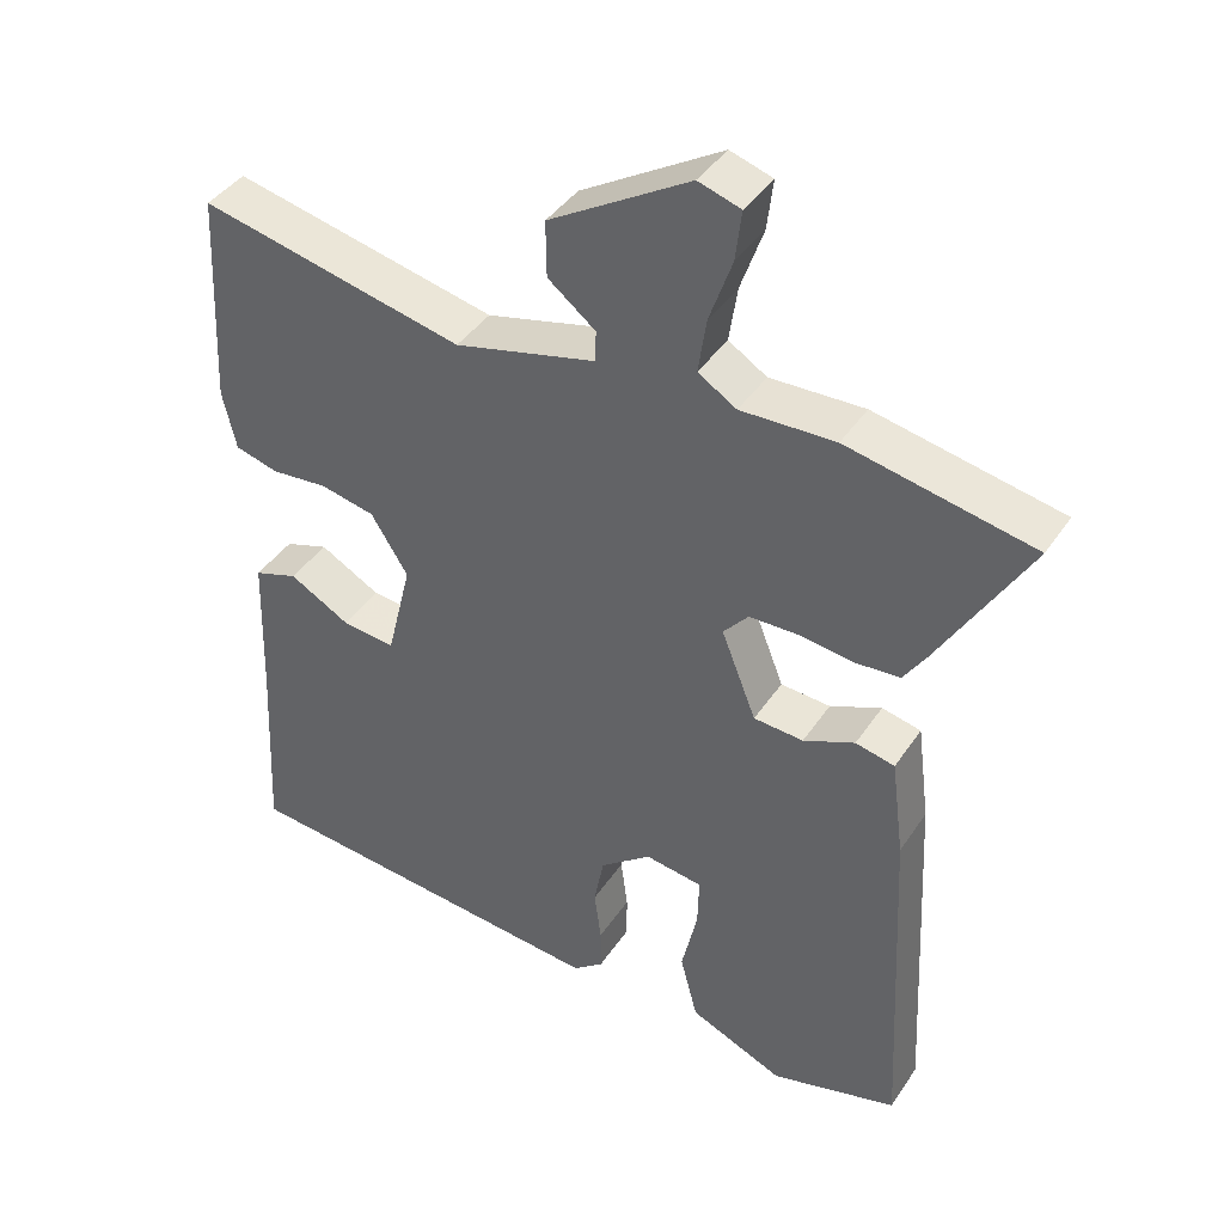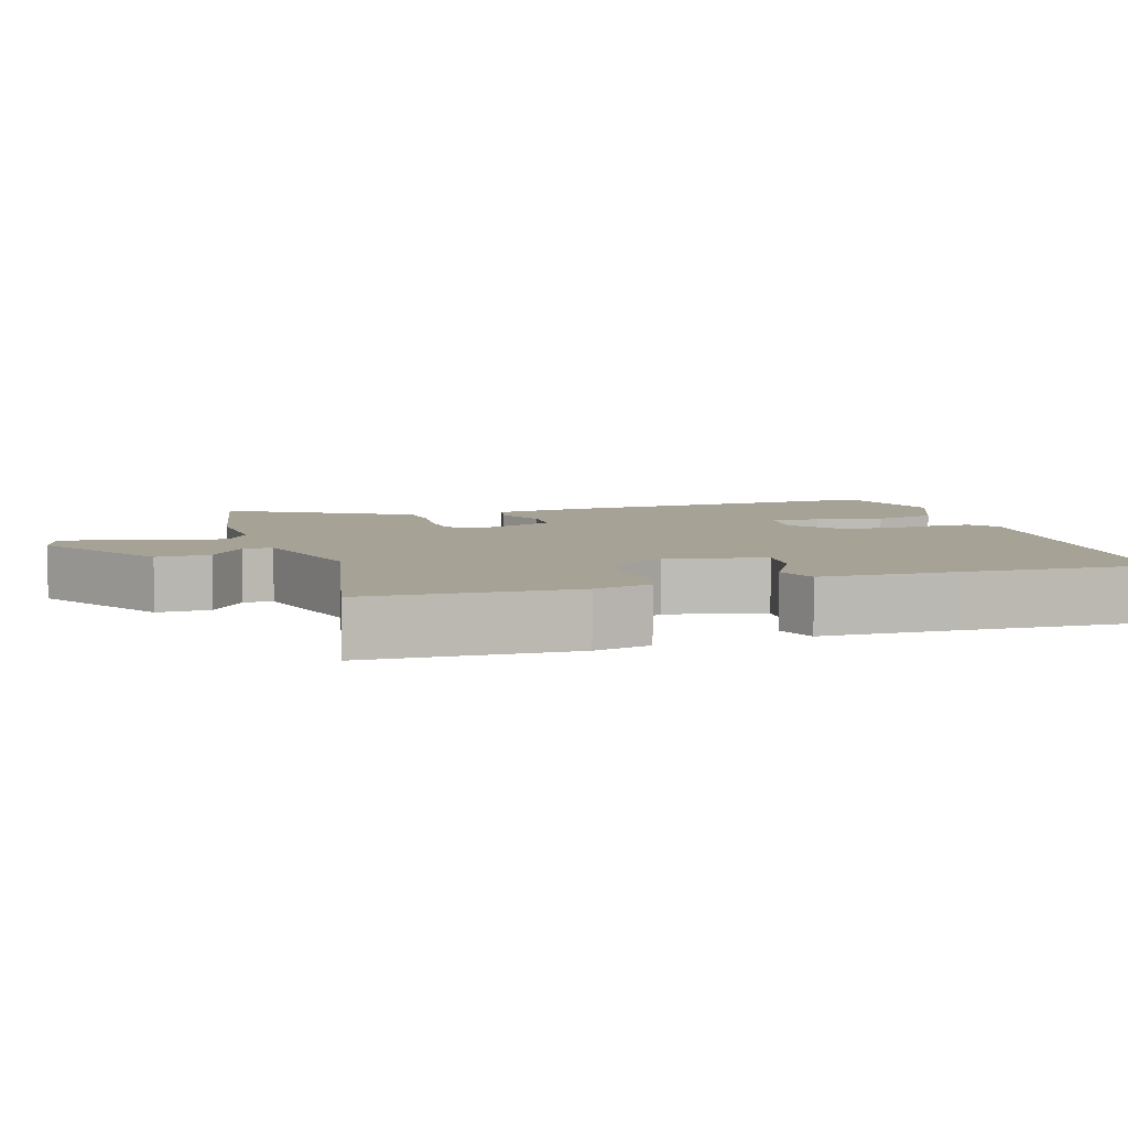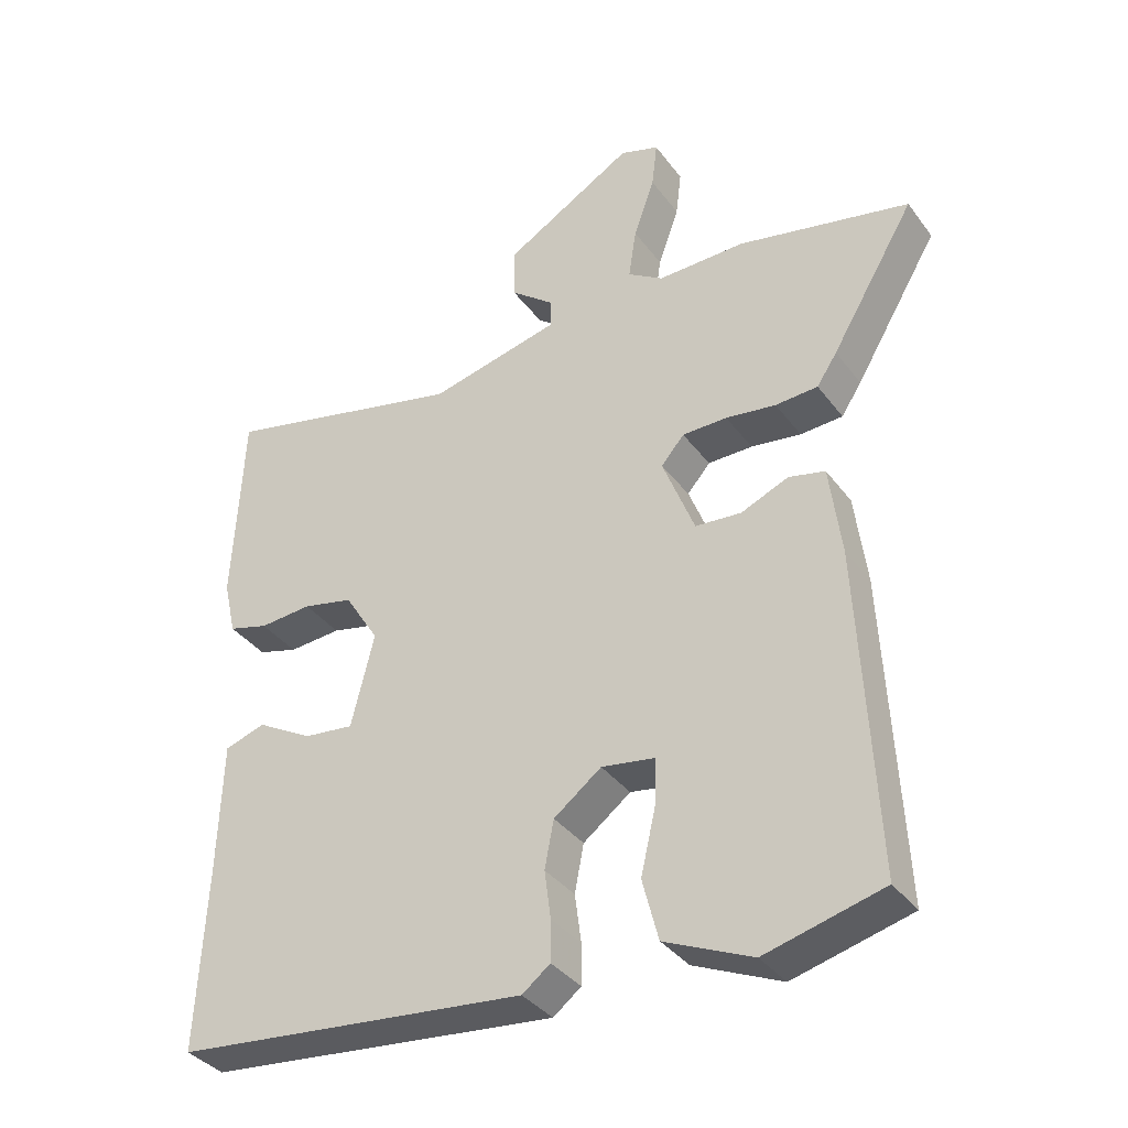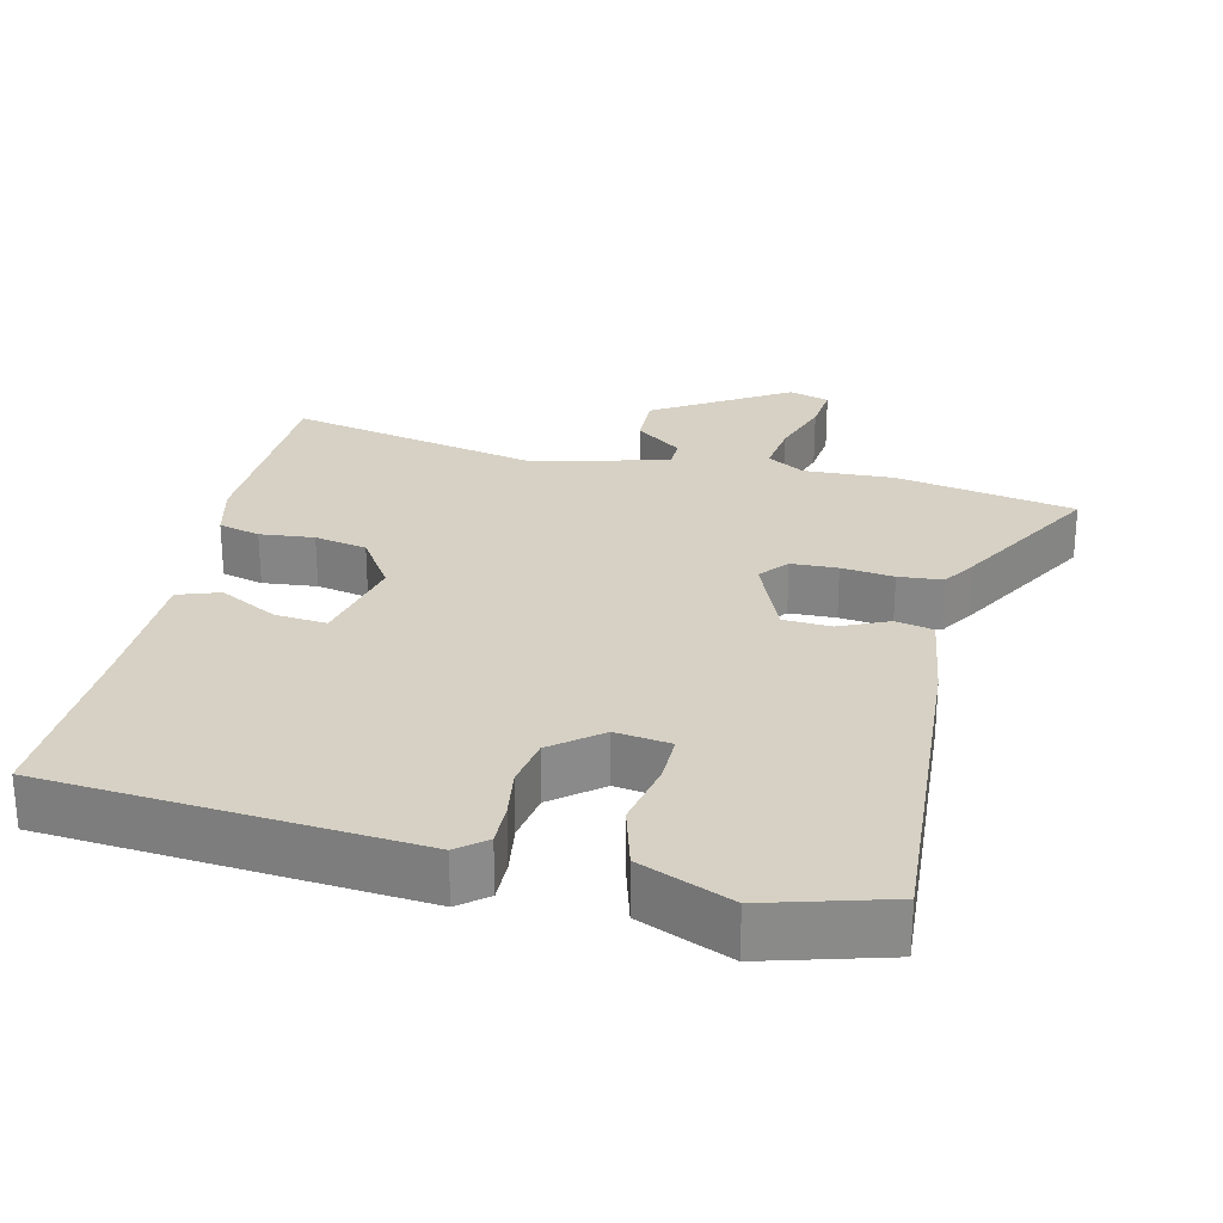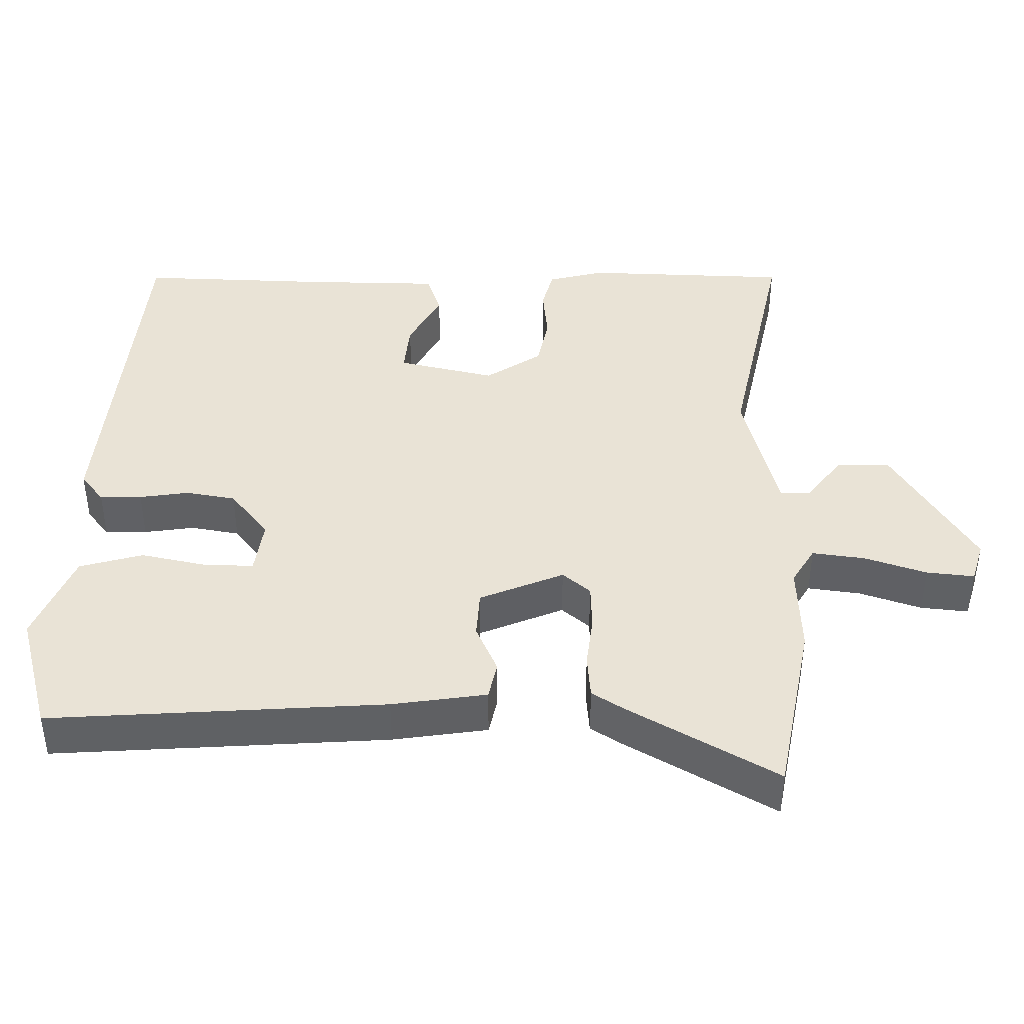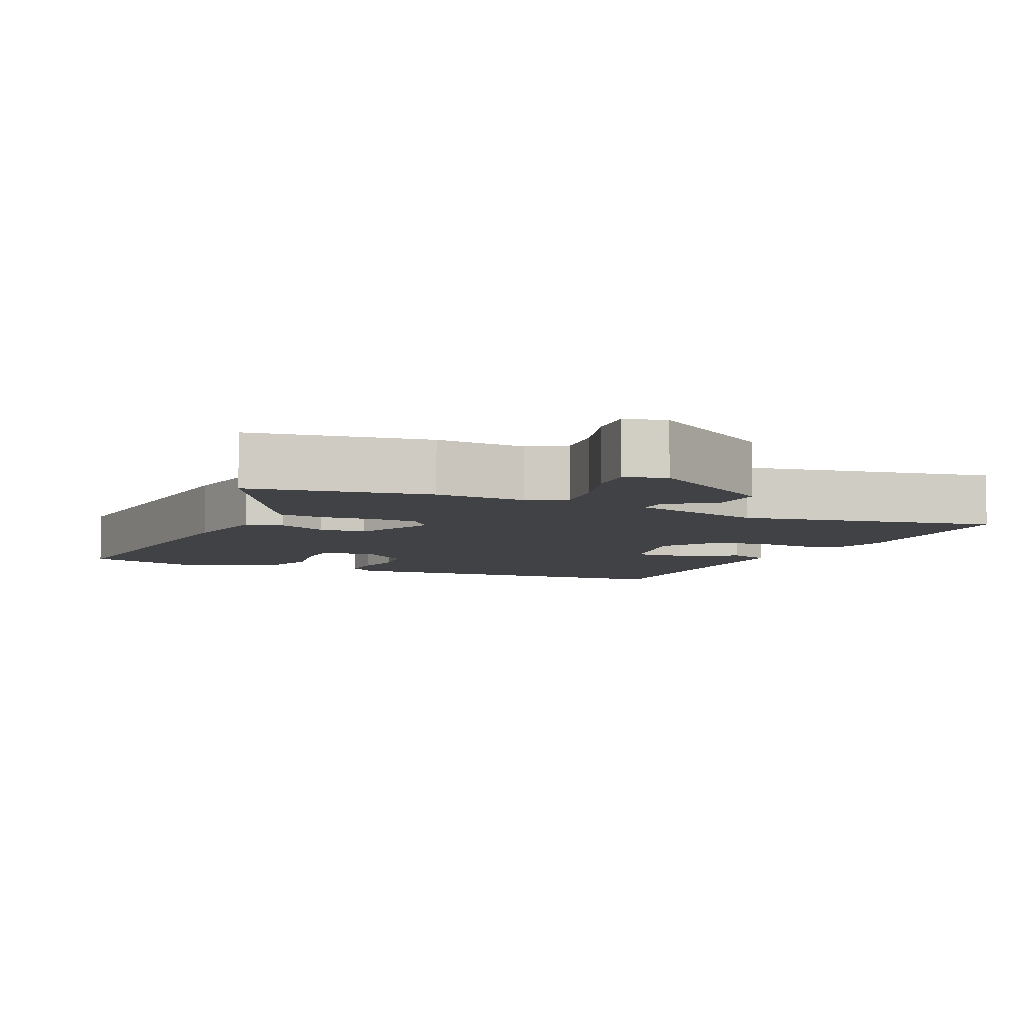
<metadata>
{"format":"obj","ext":"obj","renderer":"f3d","projection":"perspective","resolution":1024,"background":"white","views":[{"elev":40.8,"azim":-149.4,"up":"+Z"},{"elev":6.3,"azim":71.8,"up":"+Y"},{"elev":-36.2,"azim":-148.3,"up":"+Z"},{"elev":26.9,"azim":-168.0,"up":"+Y"},{"elev":42.1,"azim":-90.3,"up":"+Y"},{"elev":-6.6,"azim":-26.3,"up":"+Y"}]}
</metadata>
<code>
v -0.495 0.07 -0.499
v -0.472 0.07 -0.036
v -0.455 0.07 0.095
v -0.403 0.07 0.107
v -0.335 0.07 0.078
v -0.269 0.07 0.083
v -0.223 0.07 0.2
v -0.256 0.07 0.238
v -0.32 0.07 0.239
v -0.392 0.07 0.229
v -0.453 0.07 0.233
v -0.482 0.07 0.277
v -0.602 0.07 0.479
v -0.356 0.07 0.53
v -0.231 0.07 0.527
v -0.18 0.07 0.559
v -0.191 0.07 0.632
v -0.221 0.07 0.717
v -0.229 0.07 0.783
v -0.173 0.07 0.801
v 0.013 0.07 0.691
v 0.012 0.07 0.617
v -0.051 0.07 0.567
v -0.05 0.07 0.526
v 0.137 0.07 0.481
v 0.486 0.07 0.561
v 0.5 0.07 0.277
v 0.482 0.07 0.198
v 0.425 0.07 0.182
v 0.35 0.07 0.188
v 0.278 0.07 0.172
v 0.229 0.07 0.094
v 0.262 0.07 -0.04
v 0.333 0.07 -0.032
v 0.413 0.07 0.013
v 0.471 0.07 -0.006
v 0.477 0.07 -0.195
v 0.49 0.07 -0.455
v -0.014 0.07 -0.507
v -0.054 0.07 -0.476
v -0.054 0.07 -0.418
v -0.045 0.07 -0.349
v -0.058 0.07 -0.281
v -0.126 0.07 -0.229
v -0.202 0.07 -0.241
v -0.2 0.07 -0.308
v -0.179 0.07 -0.4
v -0.202 0.07 -0.488
v -0.327 0.07 -0.543
v -0.495 0 -0.499
v -0.472 0 -0.036
v -0.455 0 0.095
v -0.403 0 0.107
v -0.335 0 0.078
v -0.269 0 0.083
v -0.223 0 0.2
v -0.256 0 0.238
v -0.32 0 0.239
v -0.392 0 0.229
v -0.453 0 0.233
v -0.482 0 0.277
v -0.602 0 0.479
v -0.356 0 0.53
v -0.231 0 0.527
v -0.18 0 0.559
v -0.191 0 0.632
v -0.221 0 0.717
v -0.229 0 0.783
v -0.173 0 0.801
v 0.013 0 0.691
v 0.012 0 0.617
v -0.051 0 0.567
v -0.05 0 0.526
v 0.137 0 0.481
v 0.486 0 0.561
v 0.5 0 0.277
v 0.482 0 0.198
v 0.425 0 0.182
v 0.35 0 0.188
v 0.278 0 0.172
v 0.229 0 0.094
v 0.262 0 -0.04
v 0.333 0 -0.032
v 0.413 0 0.013
v 0.471 0 -0.006
v 0.477 0 -0.195
v 0.49 0 -0.455
v -0.014 0 -0.507
v -0.054 0 -0.476
v -0.054 0 -0.418
v -0.045 0 -0.349
v -0.058 0 -0.281
v -0.126 0 -0.229
v -0.202 0 -0.241
v -0.2 0 -0.308
v -0.179 0 -0.4
v -0.202 0 -0.488
v -0.327 0 -0.543
f 46 47 48 49
f 45 46 49 1
f 39 40 41 42
f 37 38 39 42
f 37 42 43
f 34 35 36 37
f 33 34 37 43
f 32 33 43 44
f 27 28 29 30
f 25 26 27 30
f 24 25 30 31
f 20 21 22 23
f 20 23 24
f 17 18 19 20
f 16 17 20 24
f 15 16 24 31
f 9 10 11 12
f 8 9 12 13
f 2 3 4 5
f 45 1 2 5
f 45 5 6
f 44 45 6 7
f 32 44 7
f 31 32 7 8
f 14 15 31
f 8 13 14 31
f 98 97 96 95
f 50 98 95 94
f 91 90 89 88
f 91 88 87 86
f 92 91 86
f 86 85 84 83
f 92 86 83 82
f 93 92 82 81
f 79 78 77 76
f 79 76 75 74
f 80 79 74 73
f 72 71 70 69
f 73 72 69
f 69 68 67 66
f 73 69 66 65
f 80 73 65 64
f 61 60 59 58
f 62 61 58 57
f 54 53 52 51
f 54 51 50 94
f 55 54 94
f 56 55 94 93
f 56 93 81
f 57 56 81 80
f 80 64 63
f 80 63 62 57
f 1 50 51 2
f 2 51 52 3
f 3 52 53 4
f 4 53 54 5
f 5 54 55 6
f 6 55 56 7
f 7 56 57 8
f 8 57 58 9
f 9 58 59 10
f 10 59 60 11
f 11 60 61 12
f 12 61 62 13
f 13 62 63 14
f 14 63 64 15
f 15 64 65 16
f 16 65 66 17
f 17 66 67 18
f 18 67 68 19
f 19 68 69 20
f 20 69 70 21
f 21 70 71 22
f 22 71 72 23
f 23 72 73 24
f 24 73 74 25
f 25 74 75 26
f 26 75 76 27
f 27 76 77 28
f 28 77 78 29
f 29 78 79 30
f 30 79 80 31
f 31 80 81 32
f 32 81 82 33
f 33 82 83 34
f 34 83 84 35
f 35 84 85 36
f 36 85 86 37
f 37 86 87 38
f 38 87 88 39
f 39 88 89 40
f 40 89 90 41
f 41 90 91 42
f 42 91 92 43
f 43 92 93 44
f 44 93 94 45
f 45 94 95 46
f 46 95 96 47
f 47 96 97 48
f 48 97 98 49
f 49 98 50 1

</code>
